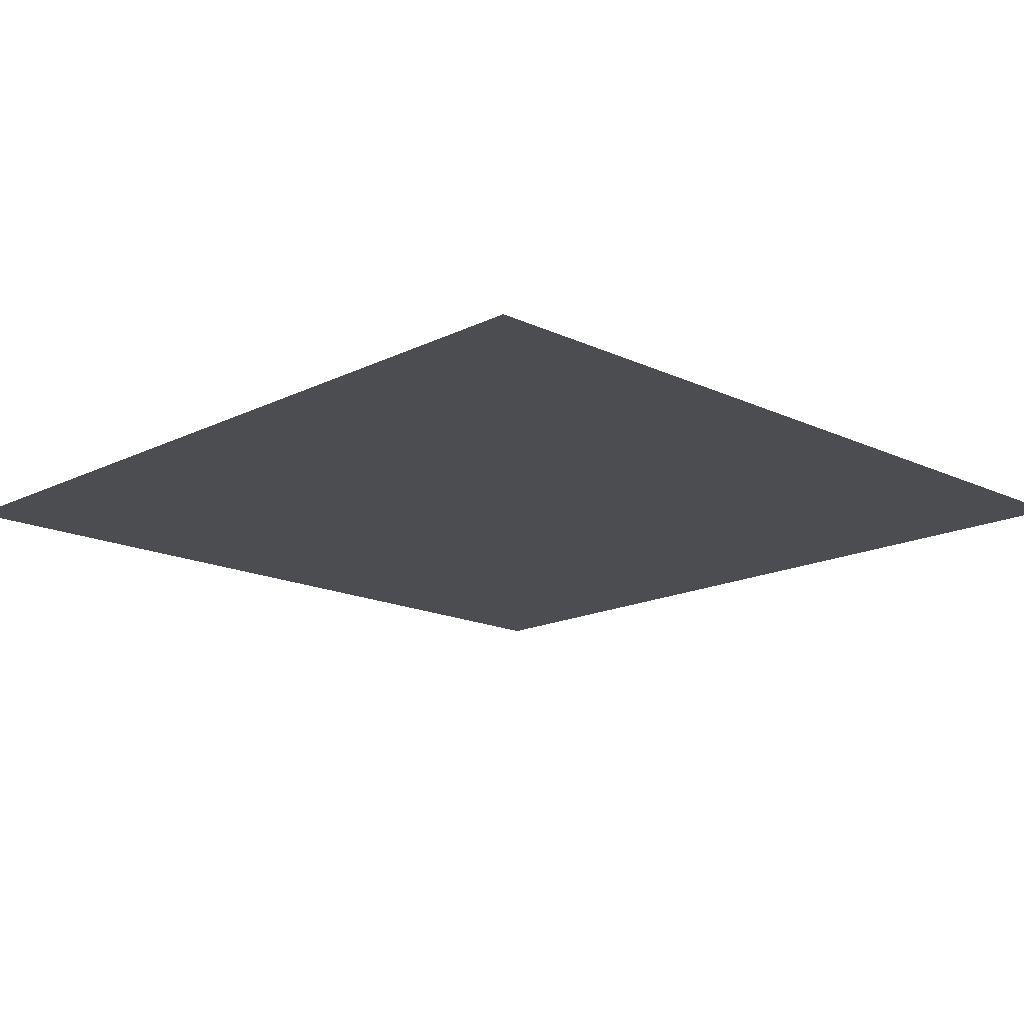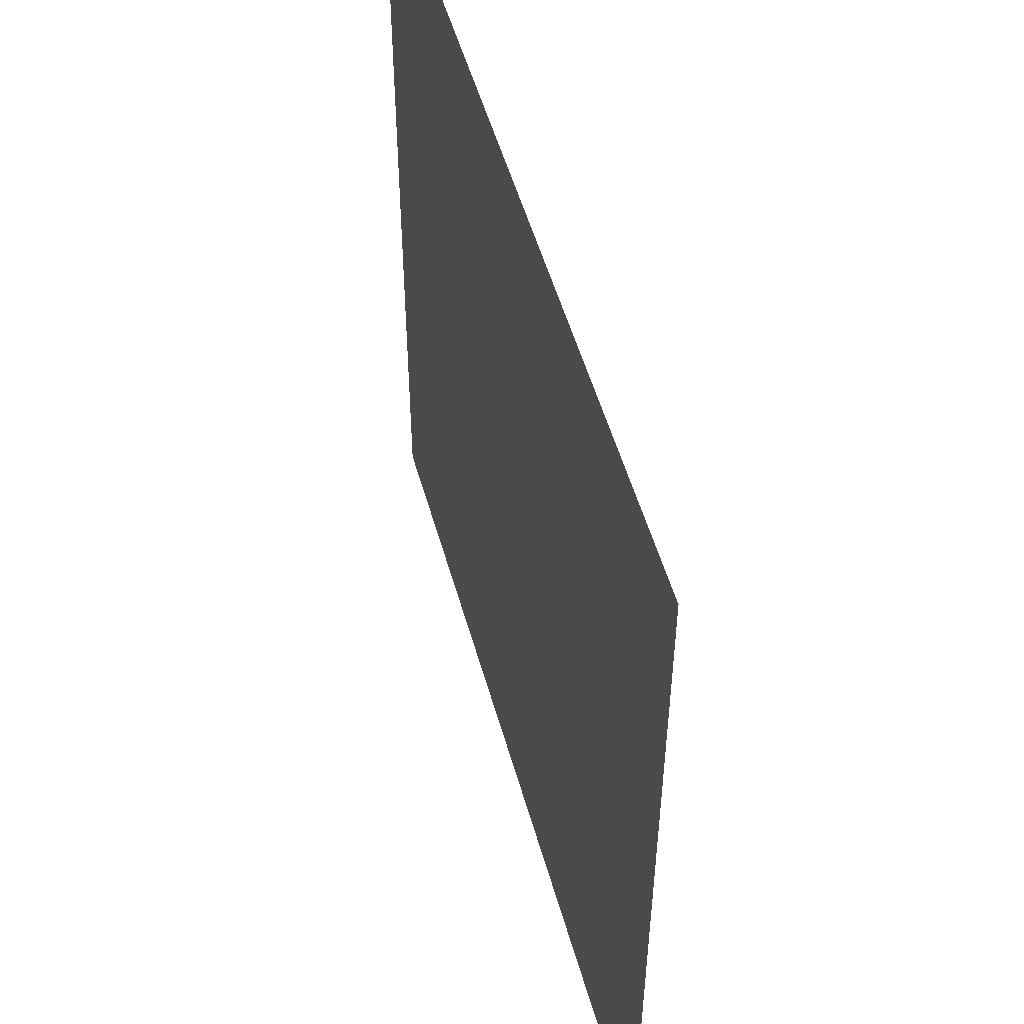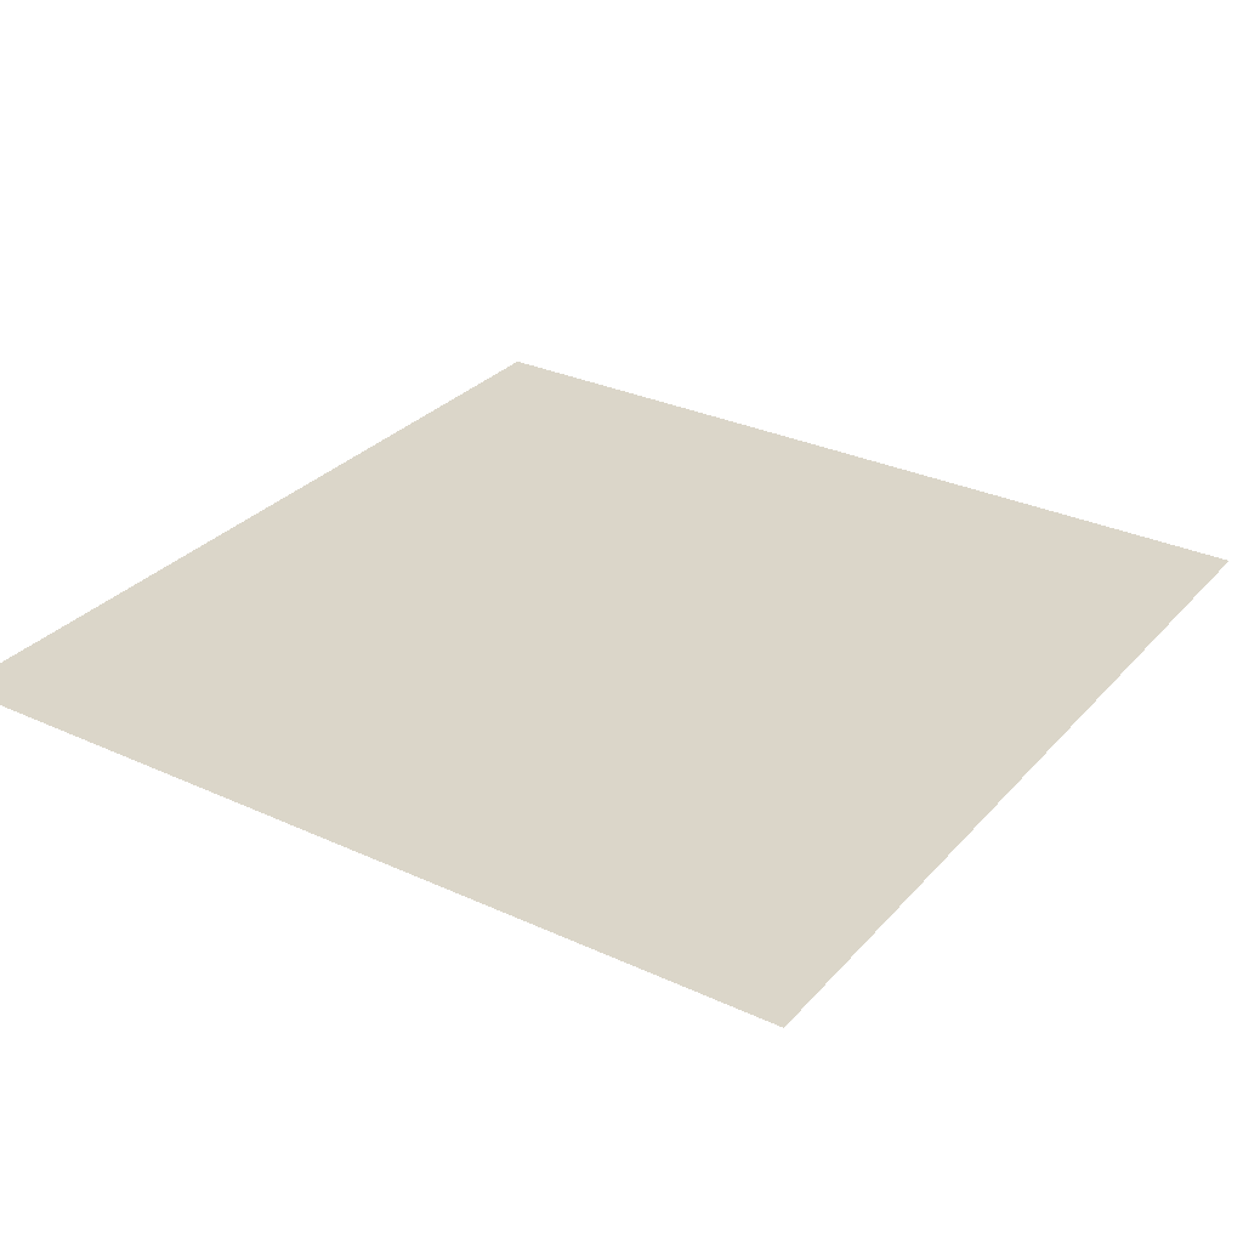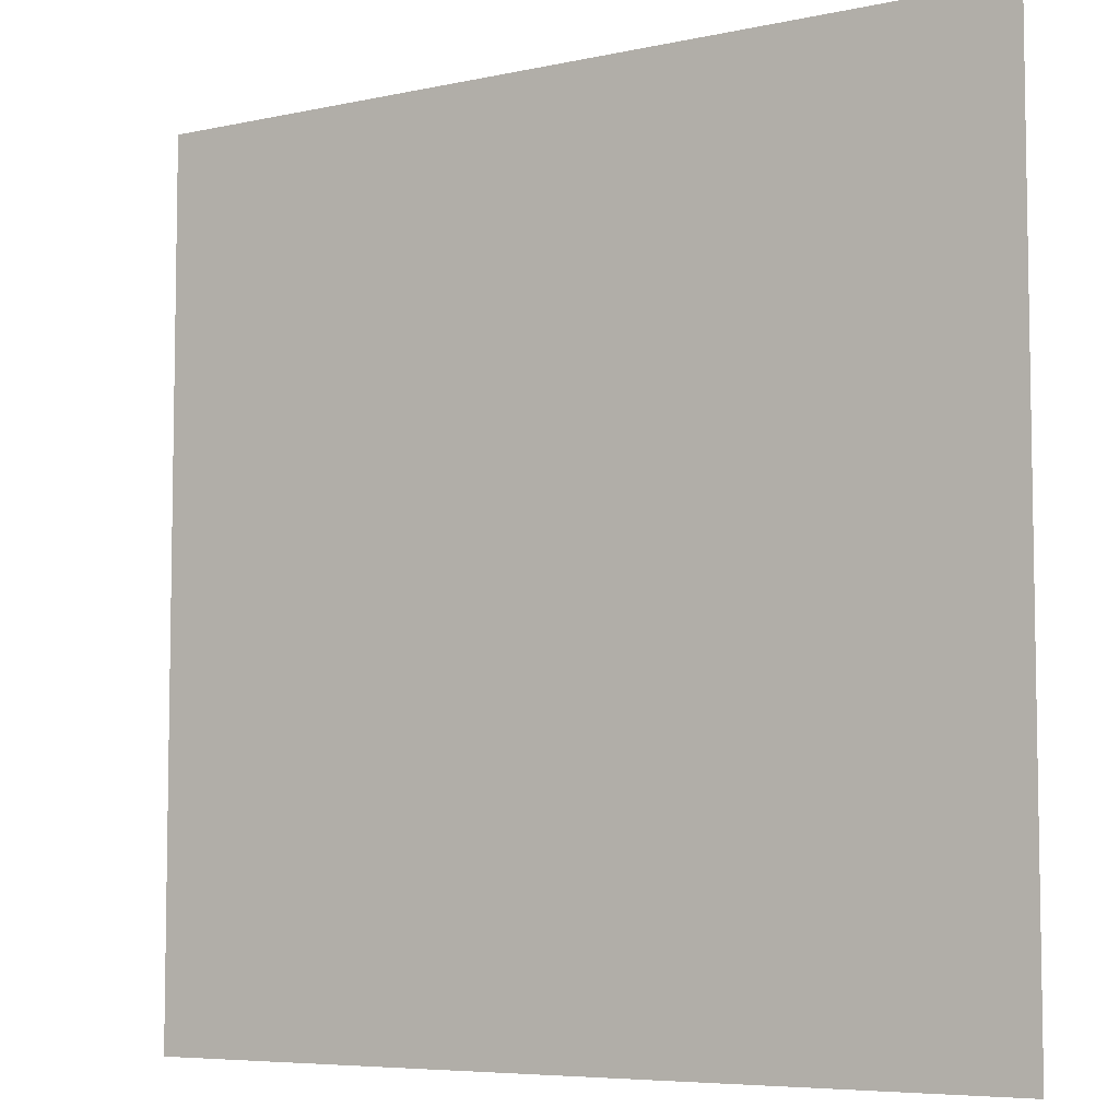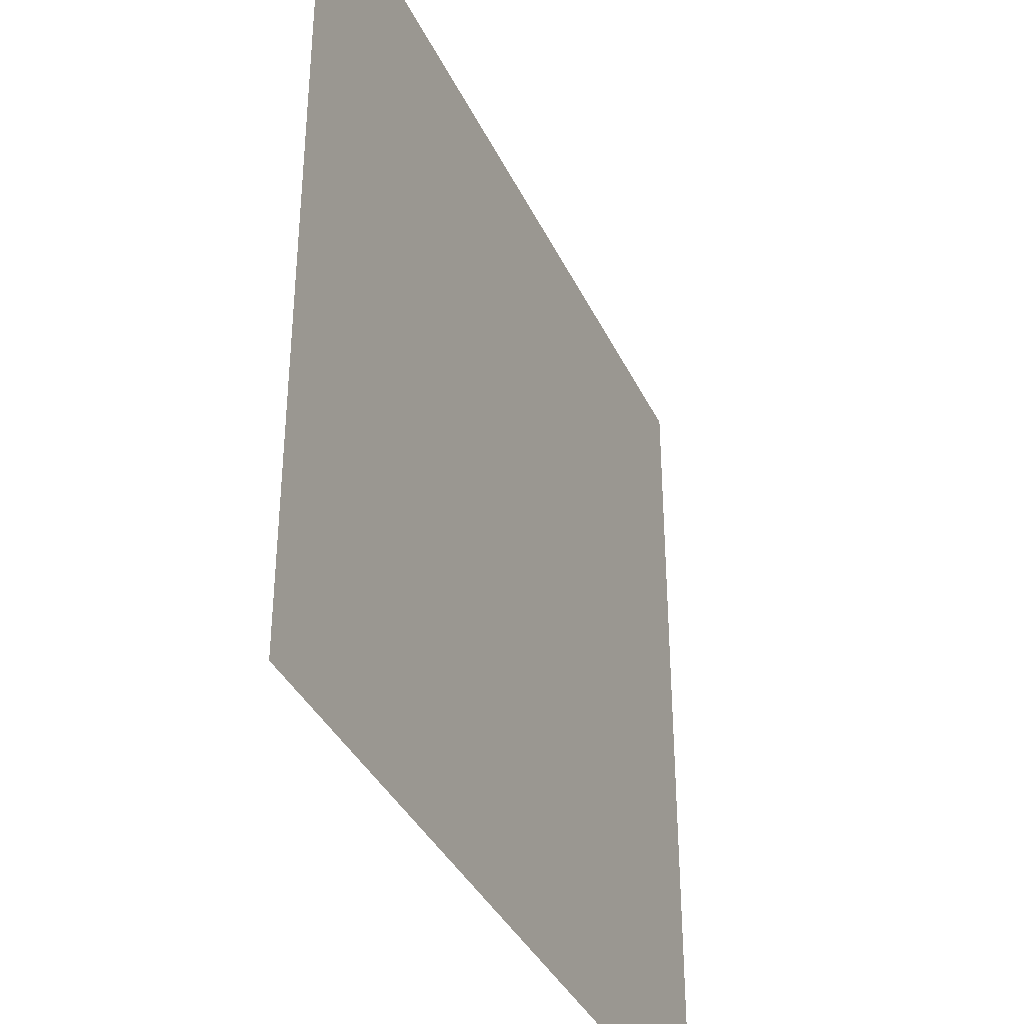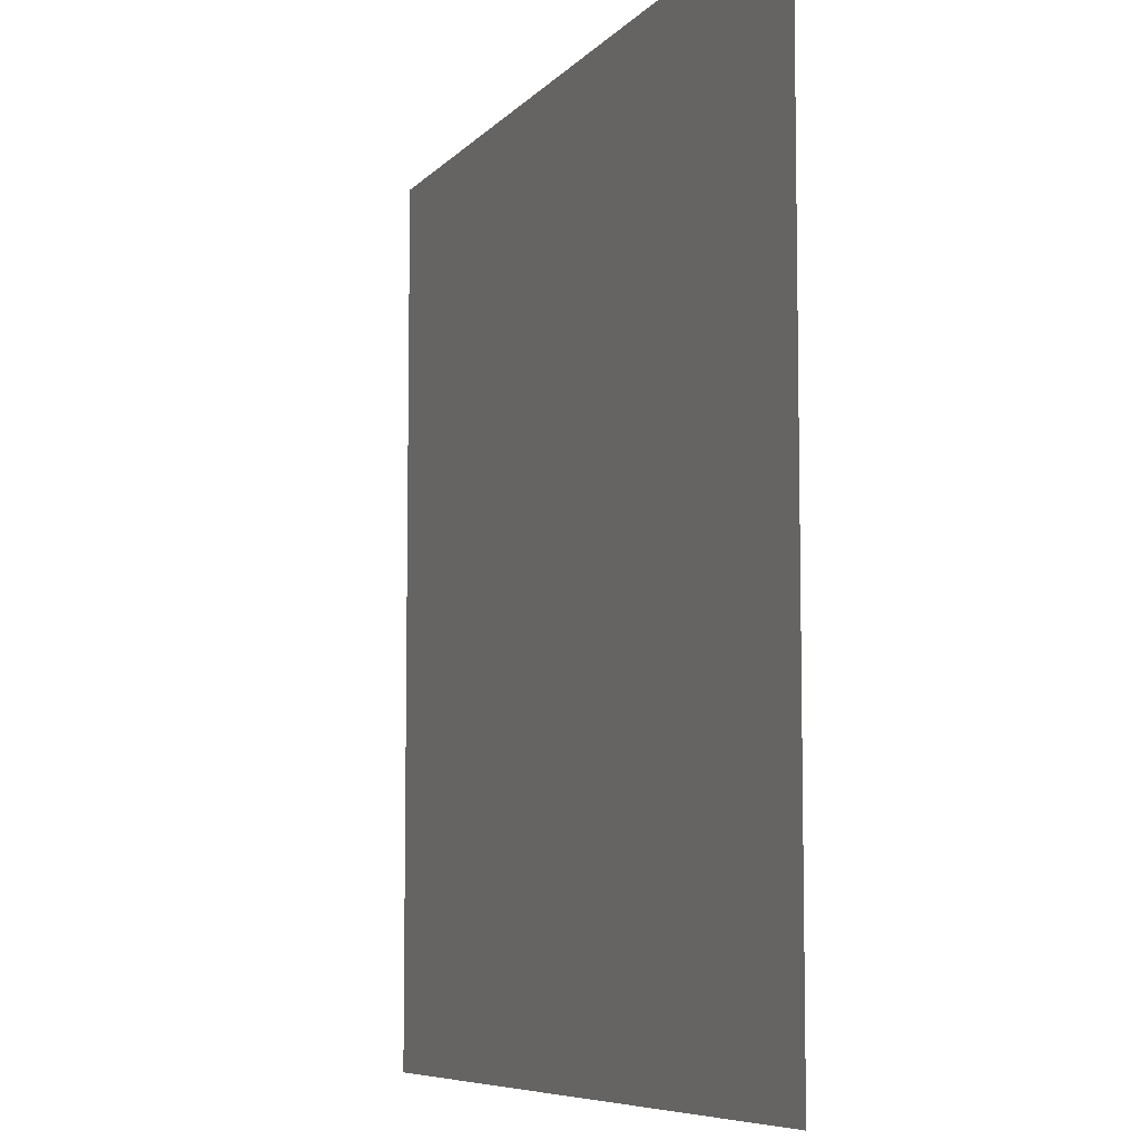
<metadata>
{"format":"obj","ext":"obj","renderer":"f3d","projection":"perspective","resolution":1024,"background":"white","views":[{"elev":-16.2,"azim":45.7,"up":"+Z"},{"elev":52.2,"azim":-105.5,"up":"+Y"},{"elev":30.0,"azim":123.7,"up":"+Z"},{"elev":-6.3,"azim":33.0,"up":"+Y"},{"elev":-37.2,"azim":113.2,"up":"+Y"},{"elev":-7.3,"azim":-111.6,"up":"+Y"}]}
</metadata>
<code>
v -9 -6 0
v -10 -6 0
v -10 -5 0
v -9 -5 0
g dev_map_mesh_0009
f 1 2 3 4

</code>
